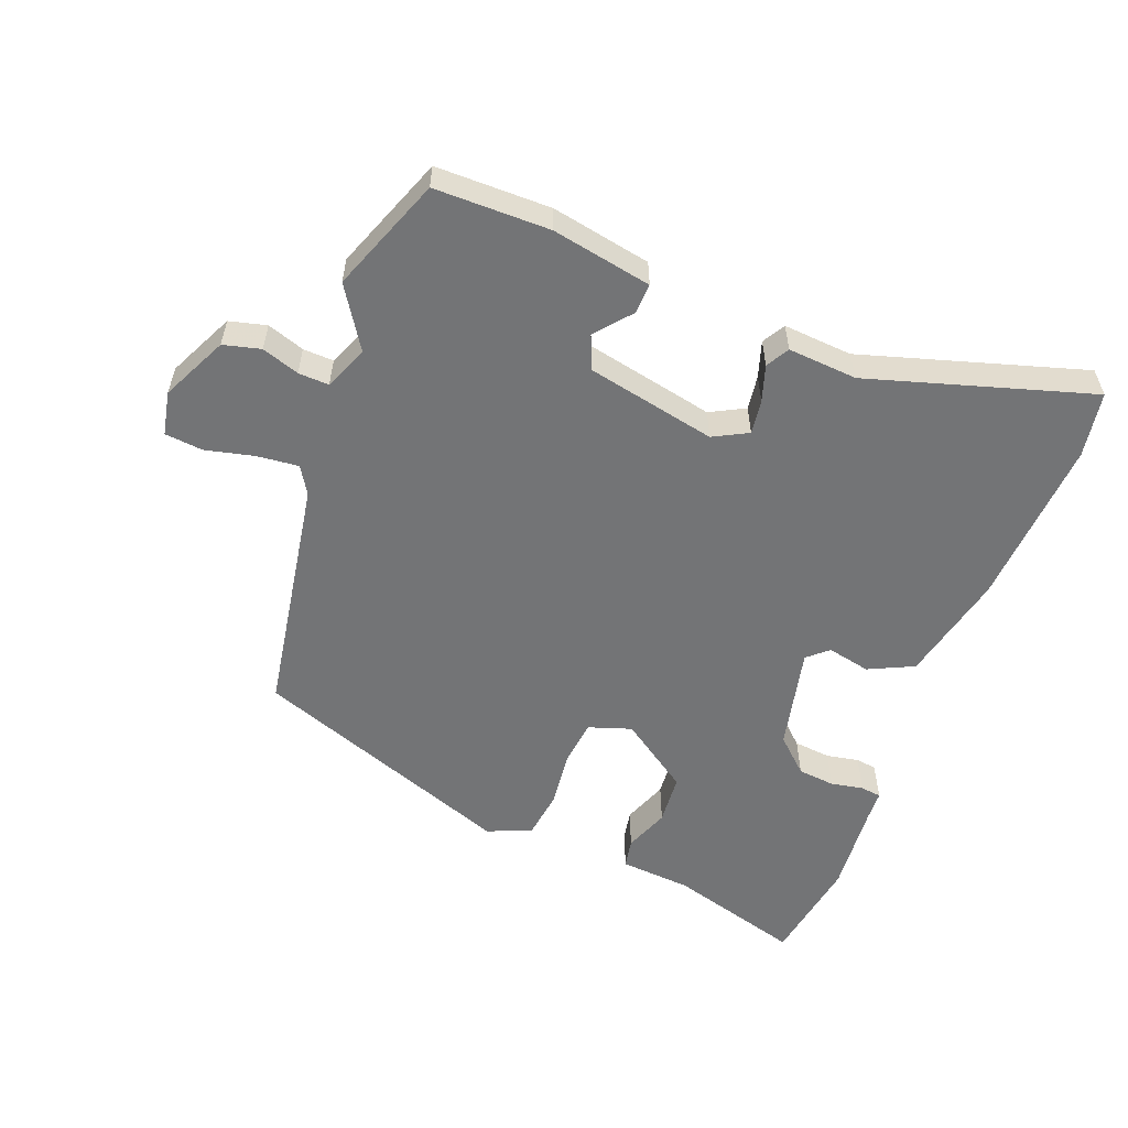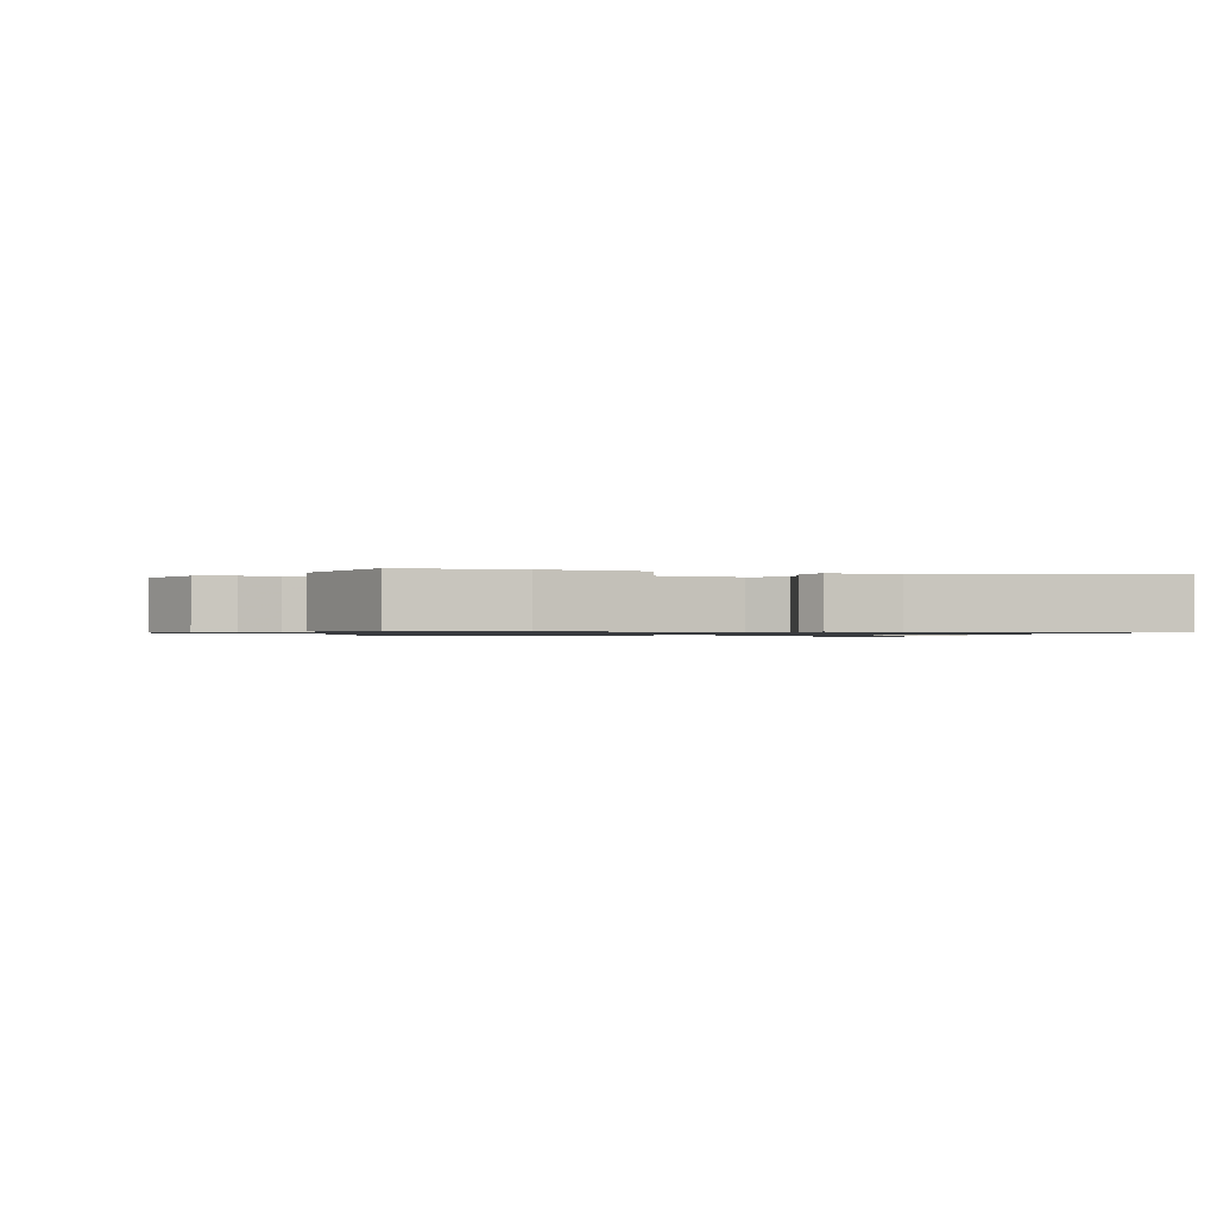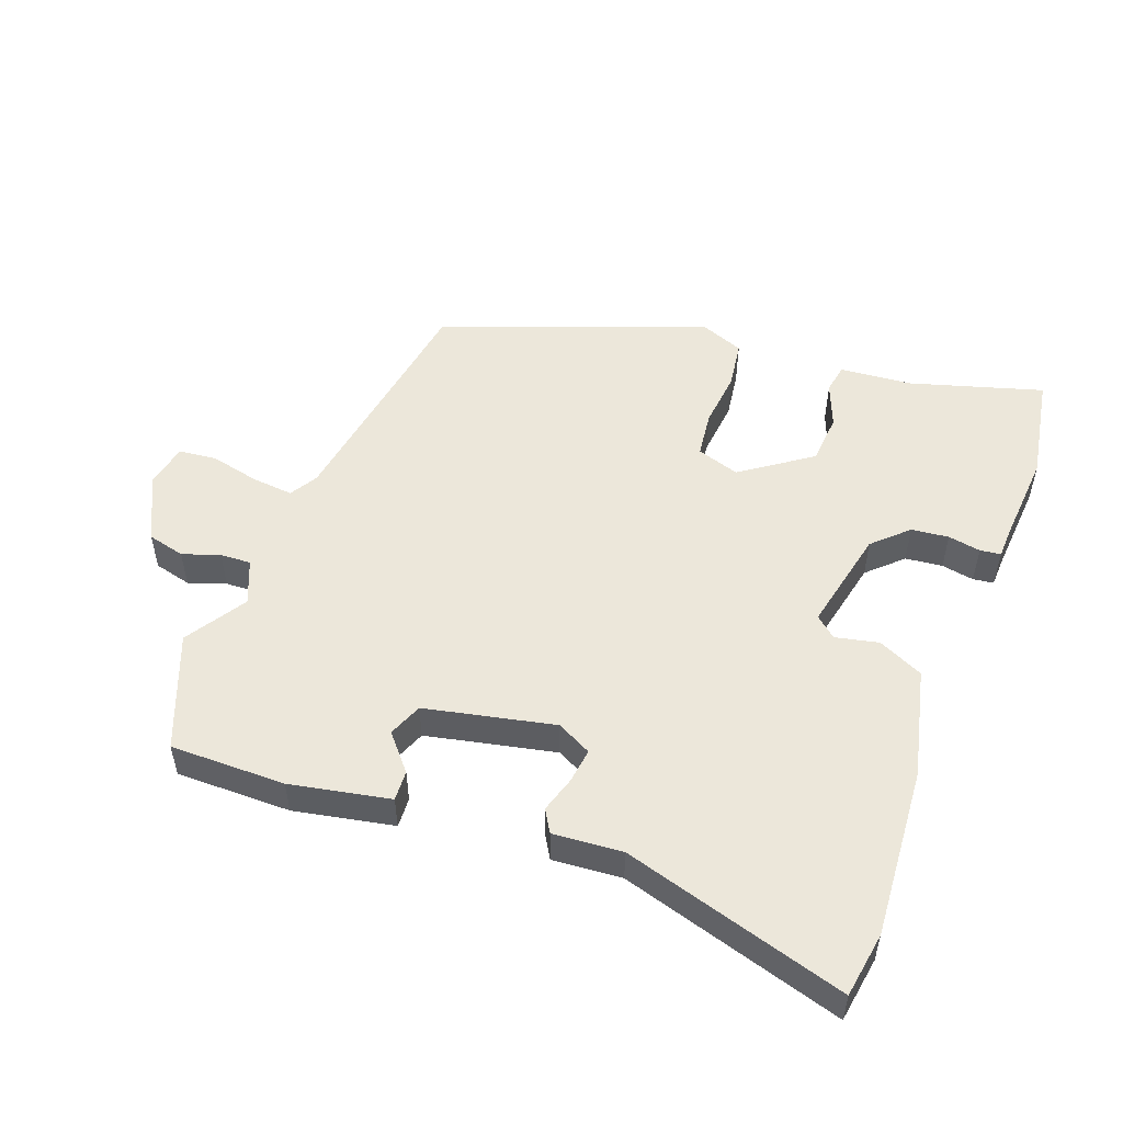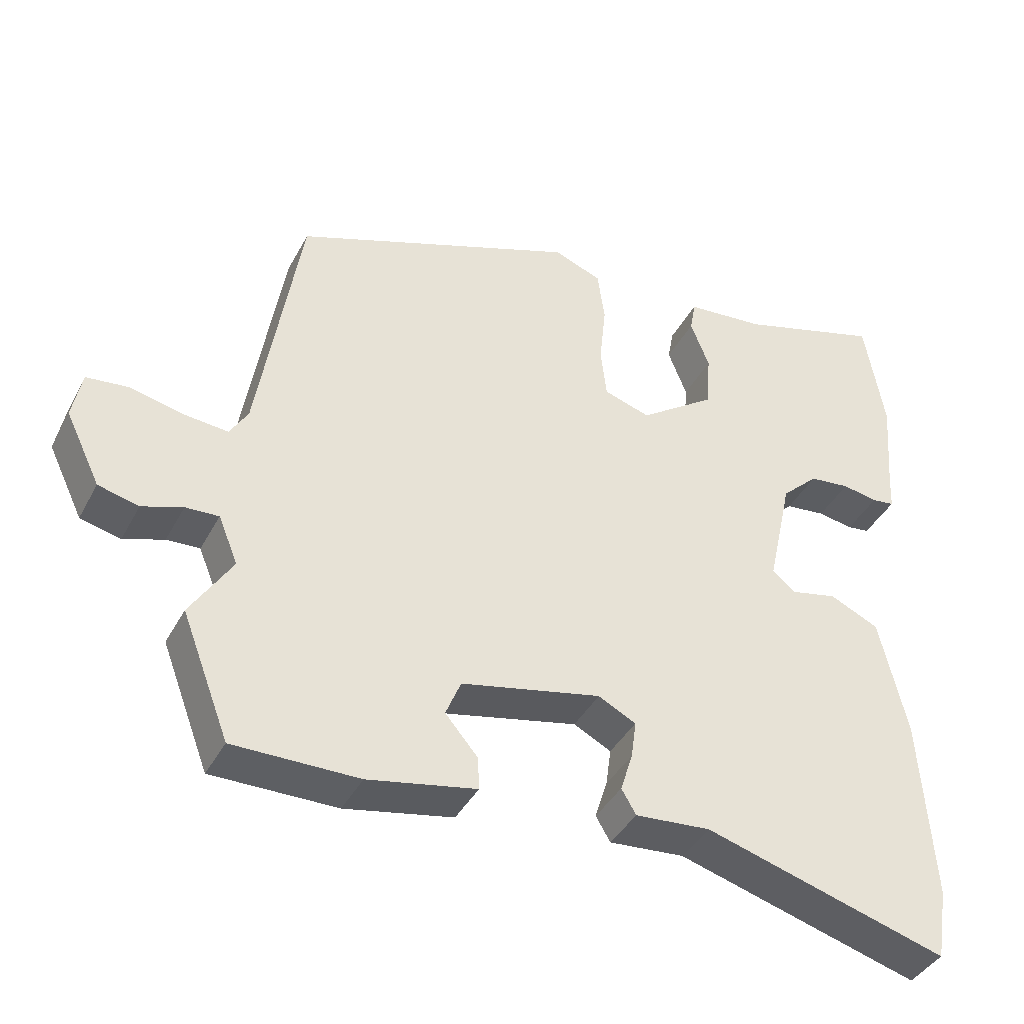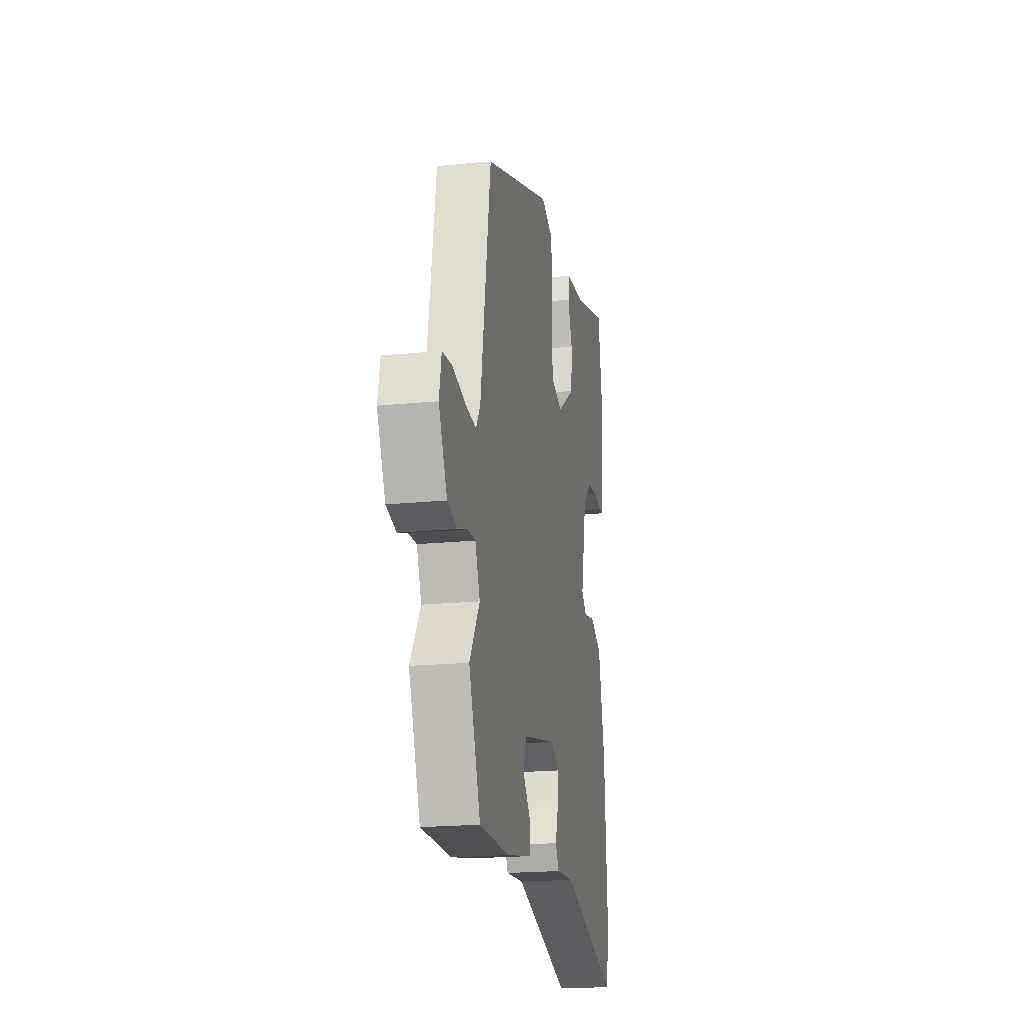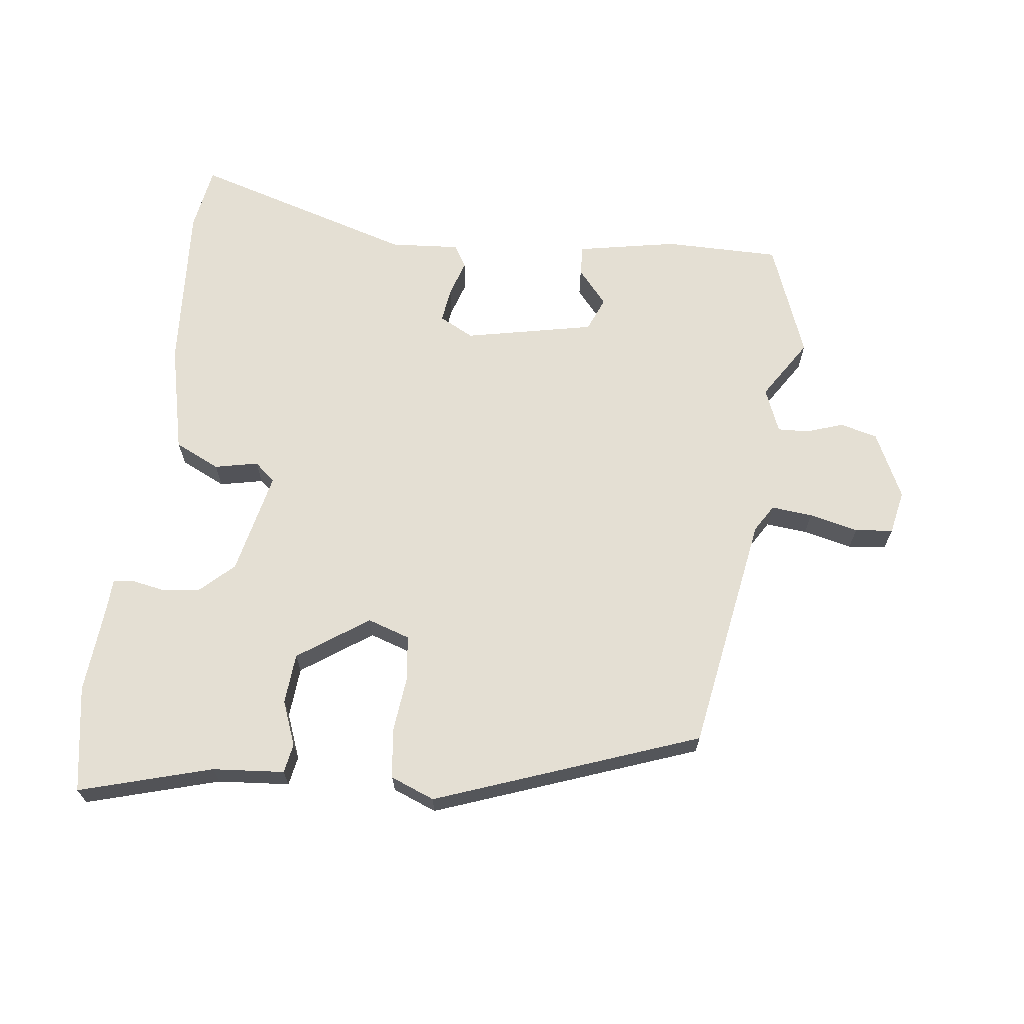
<metadata>
{"format":"obj","ext":"obj","renderer":"f3d","projection":"perspective","resolution":1024,"background":"white","views":[{"elev":-56.2,"azim":159.2,"up":"+Y"},{"elev":-1.0,"azim":166.7,"up":"+Y"},{"elev":52.2,"azim":-159.7,"up":"+Y"},{"elev":-40.0,"azim":154.3,"up":"+Z"},{"elev":-19.8,"azim":100.6,"up":"+Z"},{"elev":66.8,"azim":7.1,"up":"+Y"}]}
</metadata>
<code>
v 0.555 0.07 -0.357
v 0.489 0.07 -0.529
v 0.316 0.07 -0.529
v 0.166 0.07 -0.5
v 0.168 0.07 -0.455
v 0.213 0.07 -0.402
v 0.192 0.07 -0.351
v -0.002 0.07 -0.31
v -0.054 0.07 -0.337
v -0.047 0.07 -0.389
v -0.03 0.07 -0.443
v -0.05 0.07 -0.477
v -0.154 0.07 -0.469
v -0.489 0.07 -0.568
v -0.505 0.07 -0.47
v -0.488 0.07 -0.215
v -0.45 0.07 -0.051
v -0.382 0.07 -0.019
v -0.317 0.07 -0.033
v -0.286 0.07 -0.006
v -0.32 0.07 0.149
v -0.371 0.07 0.197
v -0.427 0.07 0.203
v -0.476 0.07 0.194
v -0.507 0.07 0.198
v -0.509 0.07 0.243
v -0.52 0.07 0.38
v -0.493 0.07 0.54
v -0.294 0.07 0.482
v -0.186 0.07 0.473
v -0.178 0.07 0.429
v -0.204 0.07 0.362
v -0.198 0.07 0.286
v -0.093 0.07 0.213
v -0.029 0.07 0.234
v -0.021 0.07 0.303
v -0.03 0.07 0.389
v -0.02 0.07 0.461
v 0.046 0.07 0.487
v 0.44 0.07 0.341
v 0.499 0.07 -0.018
v 0.524 0.07 -0.059
v 0.586 0.07 -0.053
v 0.66 0.07 -0.036
v 0.717 0.07 -0.042
v 0.73 0.07 -0.108
v 0.682 0.07 -0.207
v 0.626 0.07 -0.221
v 0.57 0.07 -0.202
v 0.524 0.07 -0.2
v 0.497 0.07 -0.266
v 0.555 0 -0.357
v 0.489 0 -0.529
v 0.316 0 -0.529
v 0.166 0 -0.5
v 0.168 0 -0.455
v 0.213 0 -0.402
v 0.192 0 -0.351
v -0.002 0 -0.31
v -0.054 0 -0.337
v -0.047 0 -0.389
v -0.03 0 -0.443
v -0.05 0 -0.477
v -0.154 0 -0.469
v -0.489 0 -0.568
v -0.505 0 -0.47
v -0.488 0 -0.215
v -0.45 0 -0.051
v -0.382 0 -0.019
v -0.317 0 -0.033
v -0.286 0 -0.006
v -0.32 0 0.149
v -0.371 0 0.197
v -0.427 0 0.203
v -0.476 0 0.194
v -0.507 0 0.198
v -0.509 0 0.243
v -0.52 0 0.38
v -0.493 0 0.54
v -0.294 0 0.482
v -0.186 0 0.473
v -0.178 0 0.429
v -0.204 0 0.362
v -0.198 0 0.286
v -0.093 0 0.213
v -0.029 0 0.234
v -0.021 0 0.303
v -0.03 0 0.389
v -0.02 0 0.461
v 0.046 0 0.487
v 0.44 0 0.341
v 0.499 0 -0.018
v 0.524 0 -0.059
v 0.586 0 -0.053
v 0.66 0 -0.036
v 0.717 0 -0.042
v 0.73 0 -0.108
v 0.682 0 -0.207
v 0.626 0 -0.221
v 0.57 0 -0.202
v 0.524 0 -0.2
v 0.497 0 -0.266
f 46 47 48 49
f 46 49 50
f 43 44 45 46
f 42 43 46 50
f 41 42 50 51
f 39 40 41 51
f 36 37 38 39
f 35 36 39 51
f 29 30 31 32
f 29 32 33
f 26 27 28 29
f 26 29 33
f 23 24 25 26
f 22 23 26 33
f 21 22 33 34
f 16 17 18 19
f 16 19 20
f 13 14 15 16
f 13 16 20
f 10 11 12 13
f 9 10 13 20
f 8 9 20 21
f 3 4 5 6
f 3 6 7
f 2 3 7
f 1 2 7
f 34 35 51 1
f 8 21 34
f 1 7 8 34
f 100 99 98 97
f 101 100 97
f 97 96 95 94
f 101 97 94 93
f 102 101 93 92
f 102 92 91 90
f 90 89 88 87
f 102 90 87 86
f 83 82 81 80
f 84 83 80
f 80 79 78 77
f 84 80 77
f 77 76 75 74
f 84 77 74 73
f 85 84 73 72
f 70 69 68 67
f 71 70 67
f 67 66 65 64
f 71 67 64
f 64 63 62 61
f 71 64 61 60
f 72 71 60 59
f 57 56 55 54
f 58 57 54
f 58 54 53
f 58 53 52
f 52 102 86 85
f 85 72 59
f 85 59 58 52
f 1 52 53 2
f 2 53 54 3
f 3 54 55 4
f 4 55 56 5
f 5 56 57 6
f 6 57 58 7
f 7 58 59 8
f 8 59 60 9
f 9 60 61 10
f 10 61 62 11
f 11 62 63 12
f 12 63 64 13
f 13 64 65 14
f 14 65 66 15
f 15 66 67 16
f 16 67 68 17
f 17 68 69 18
f 18 69 70 19
f 19 70 71 20
f 20 71 72 21
f 21 72 73 22
f 22 73 74 23
f 23 74 75 24
f 24 75 76 25
f 25 76 77 26
f 26 77 78 27
f 27 78 79 28
f 28 79 80 29
f 29 80 81 30
f 30 81 82 31
f 31 82 83 32
f 32 83 84 33
f 33 84 85 34
f 34 85 86 35
f 35 86 87 36
f 36 87 88 37
f 37 88 89 38
f 38 89 90 39
f 39 90 91 40
f 40 91 92 41
f 41 92 93 42
f 42 93 94 43
f 43 94 95 44
f 44 95 96 45
f 45 96 97 46
f 46 97 98 47
f 47 98 99 48
f 48 99 100 49
f 49 100 101 50
f 50 101 102 51
f 51 102 52 1

</code>
